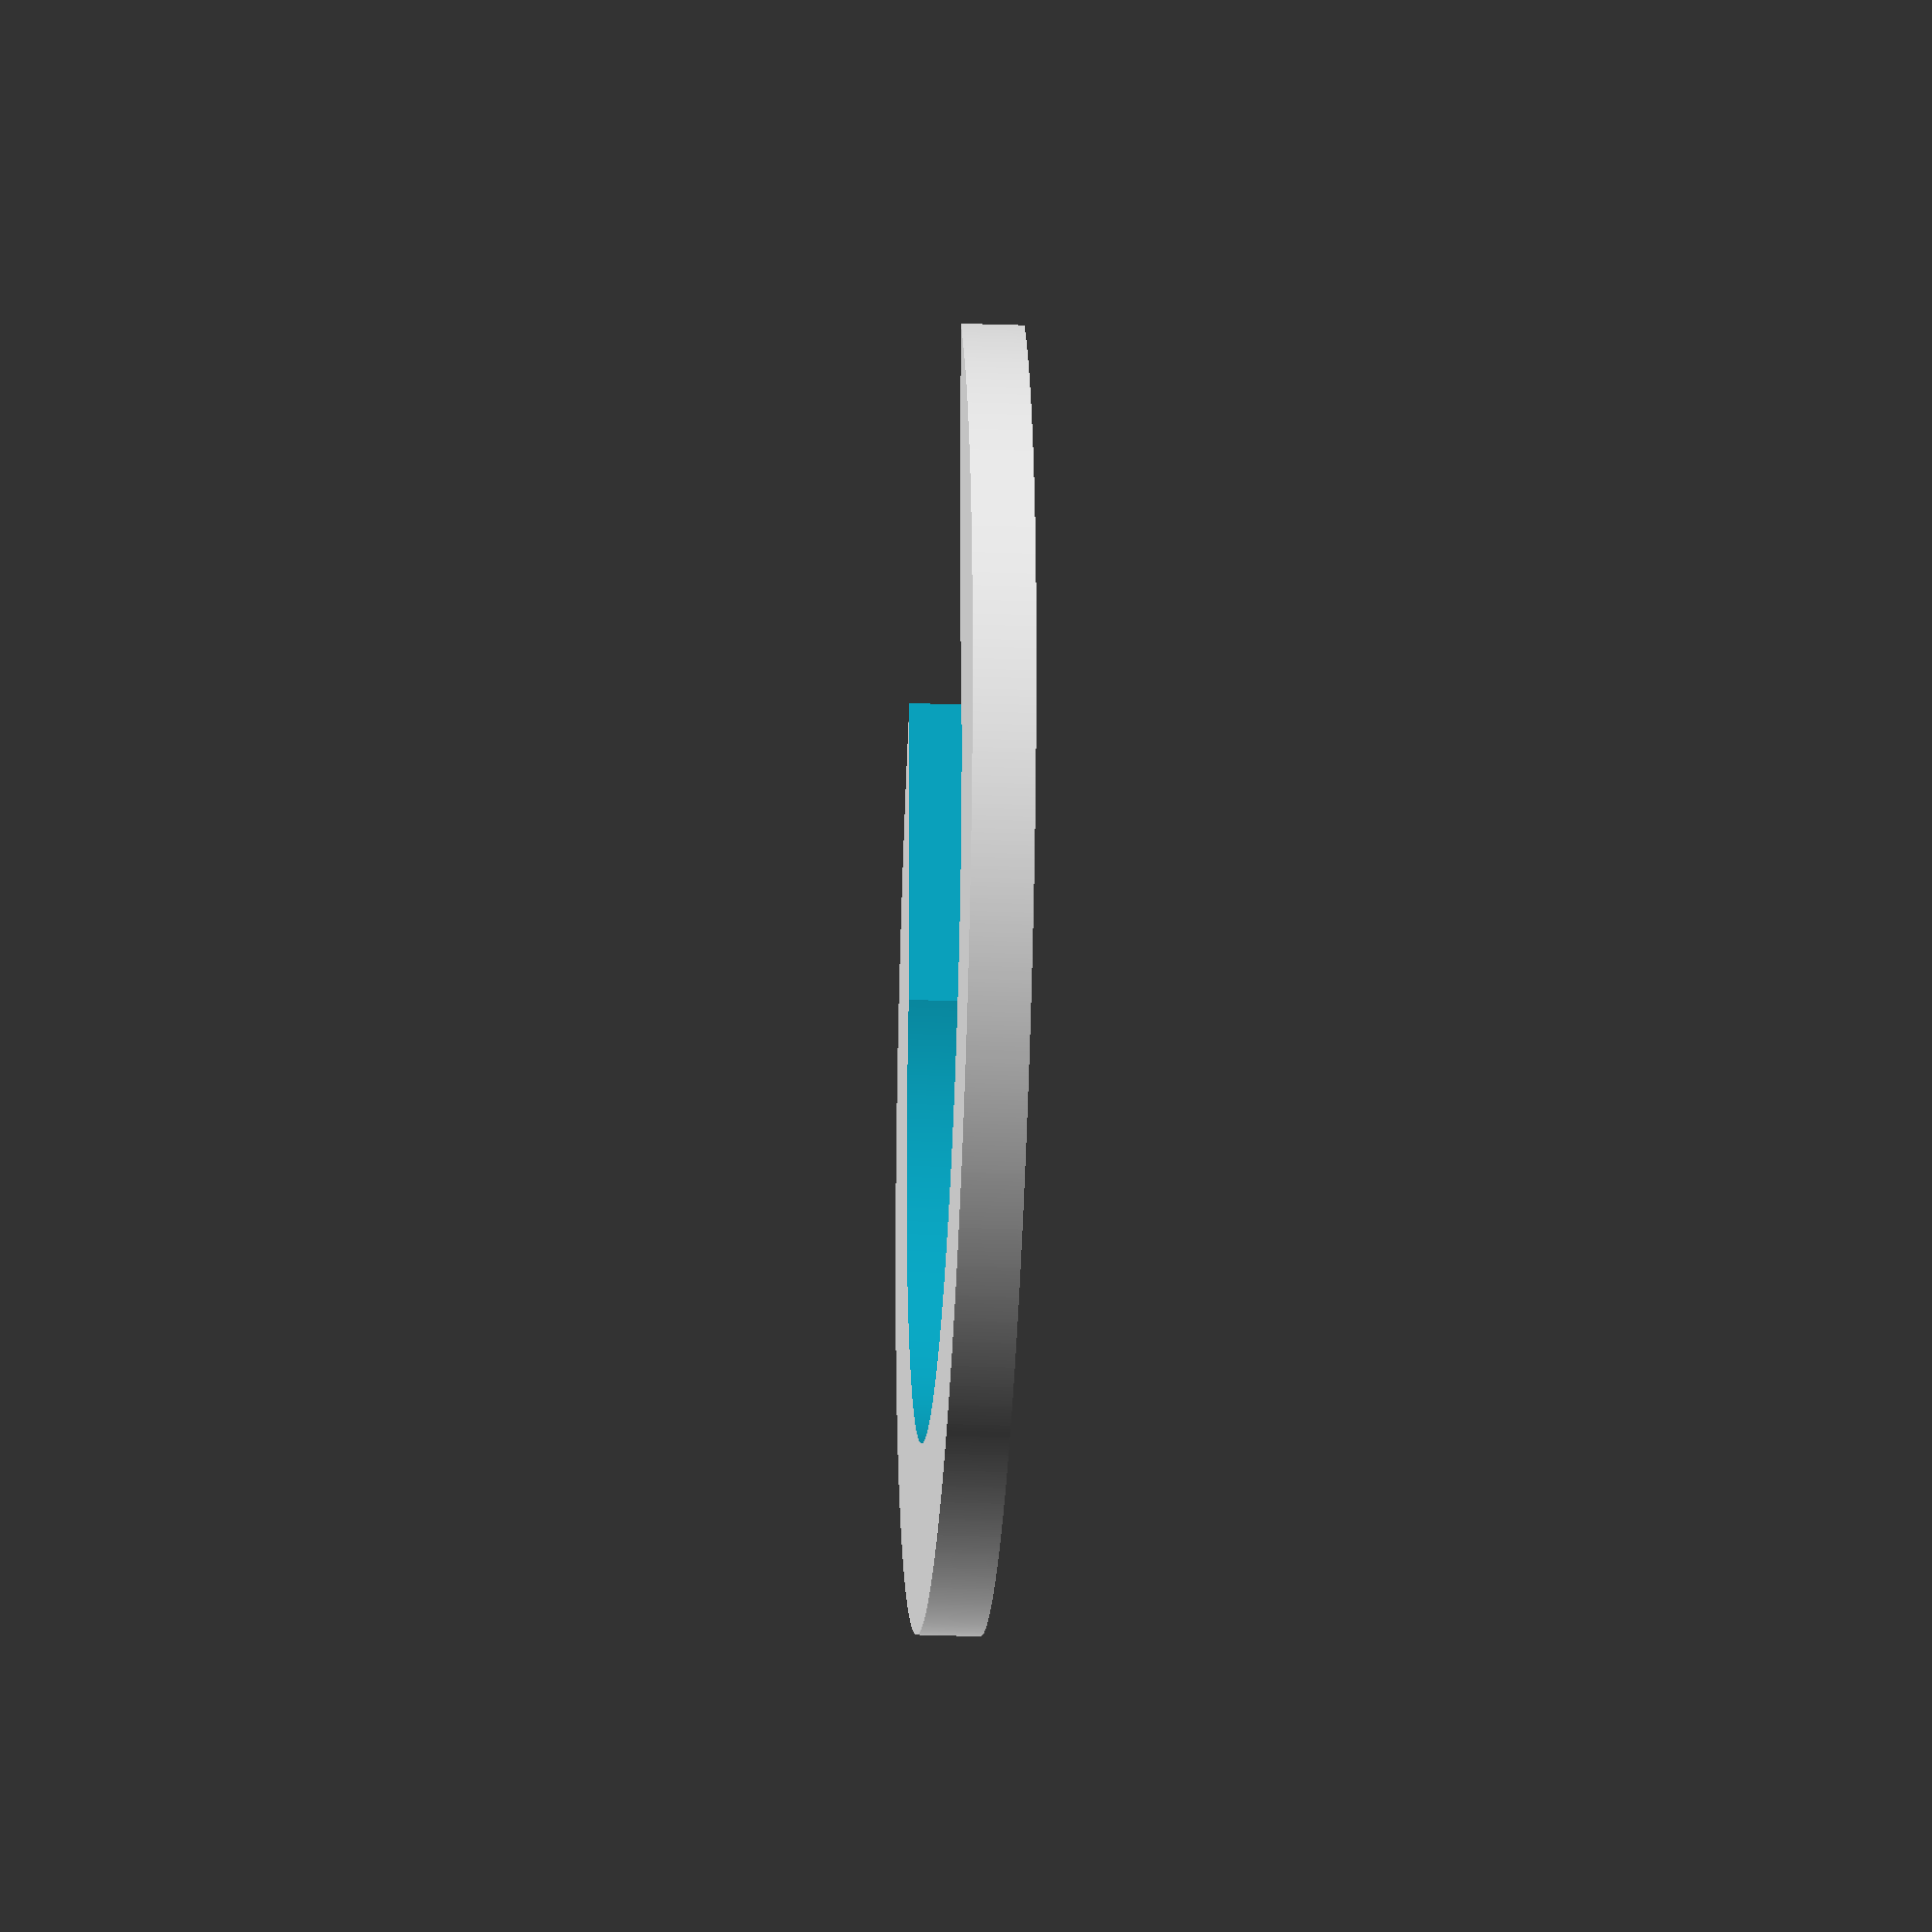
<openscad>
module extlens_holder1(r1, r2){
    difference()
    {
        circle(r=r1);
        circle(r=r2);
        translate([0,7])
        square([14,14], center=true);
    }
}

$fn=1000;
translate([21.0/2,-21.0/2])
    extlens_holder1(21.0/2, 15.0/2);
</openscad>
<views>
elev=207.1 azim=178.1 roll=273.3 proj=o view=solid
</views>
